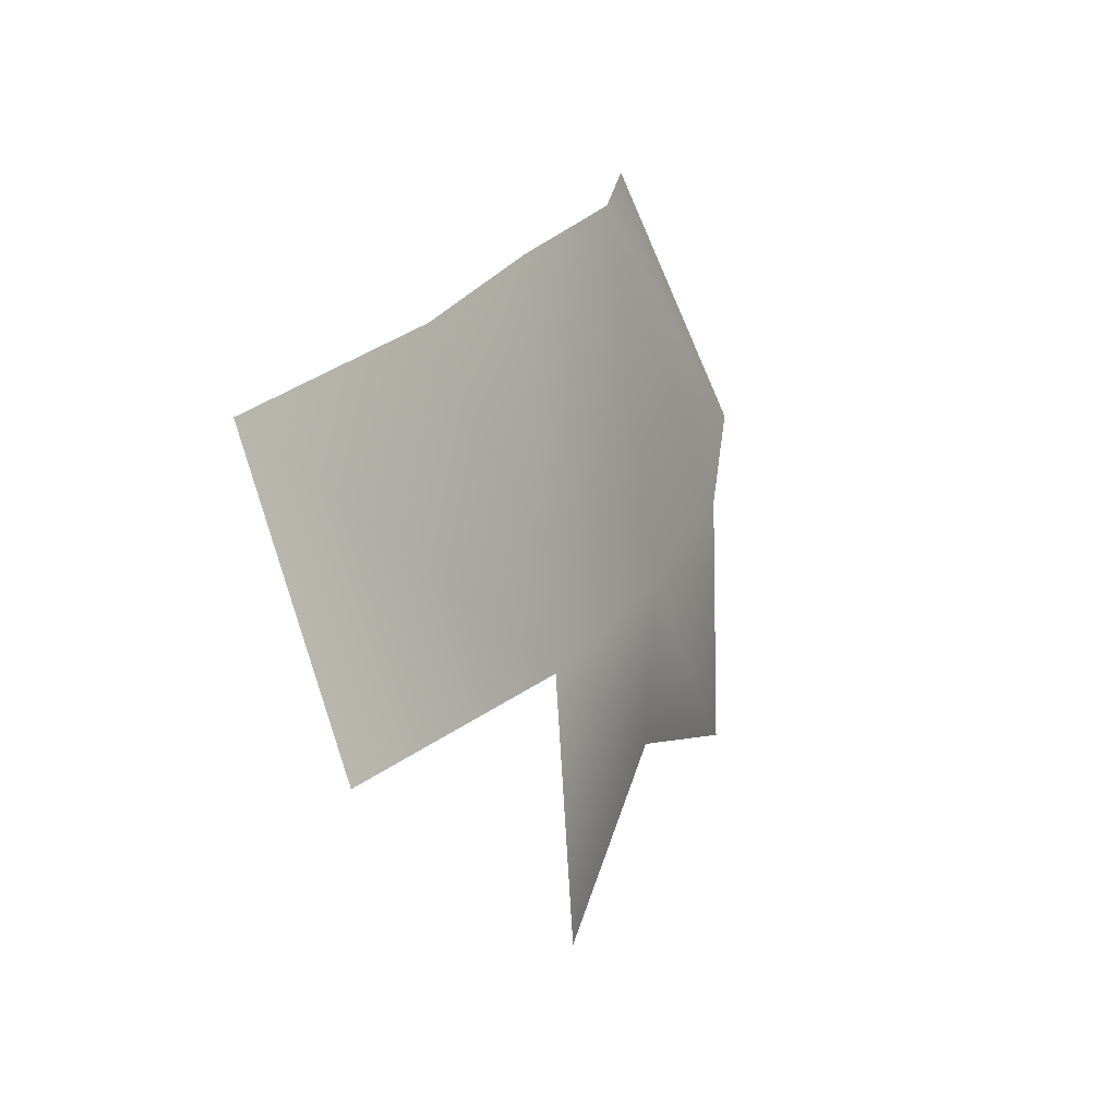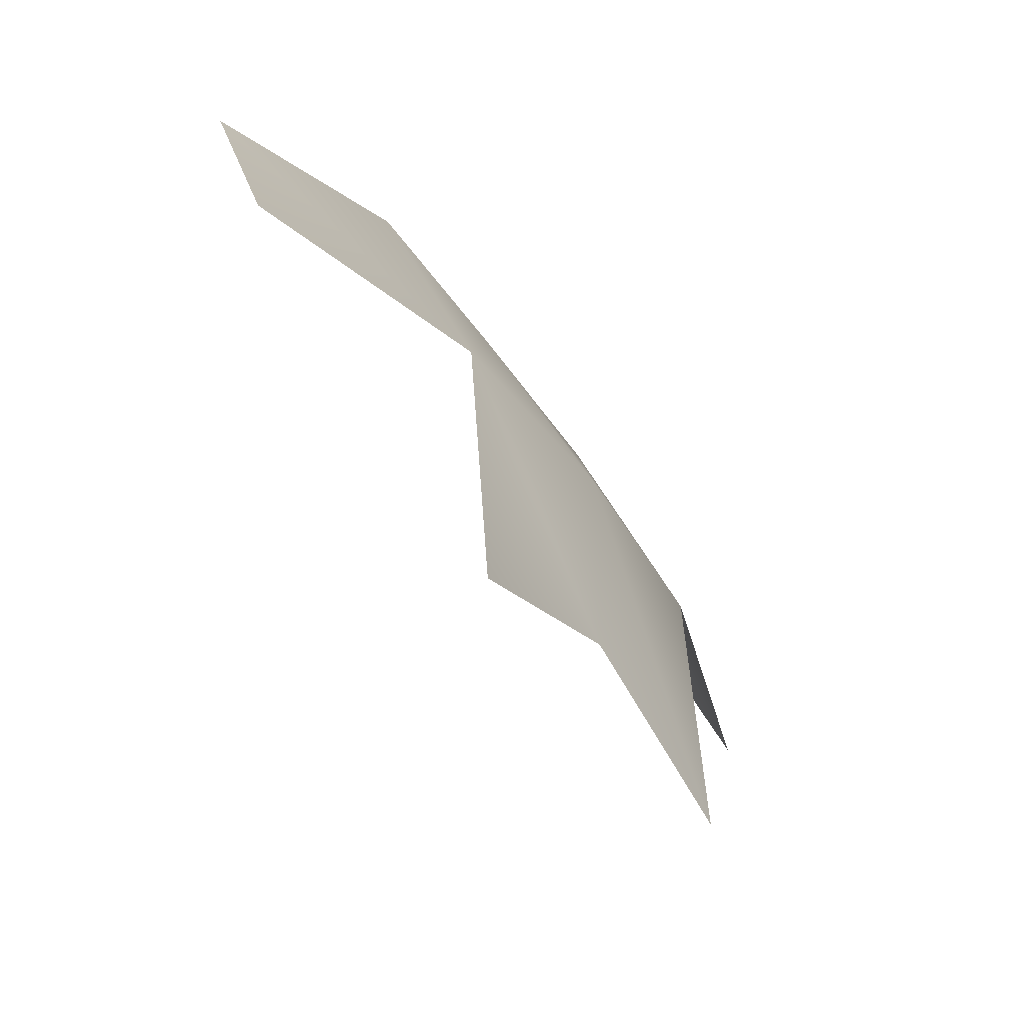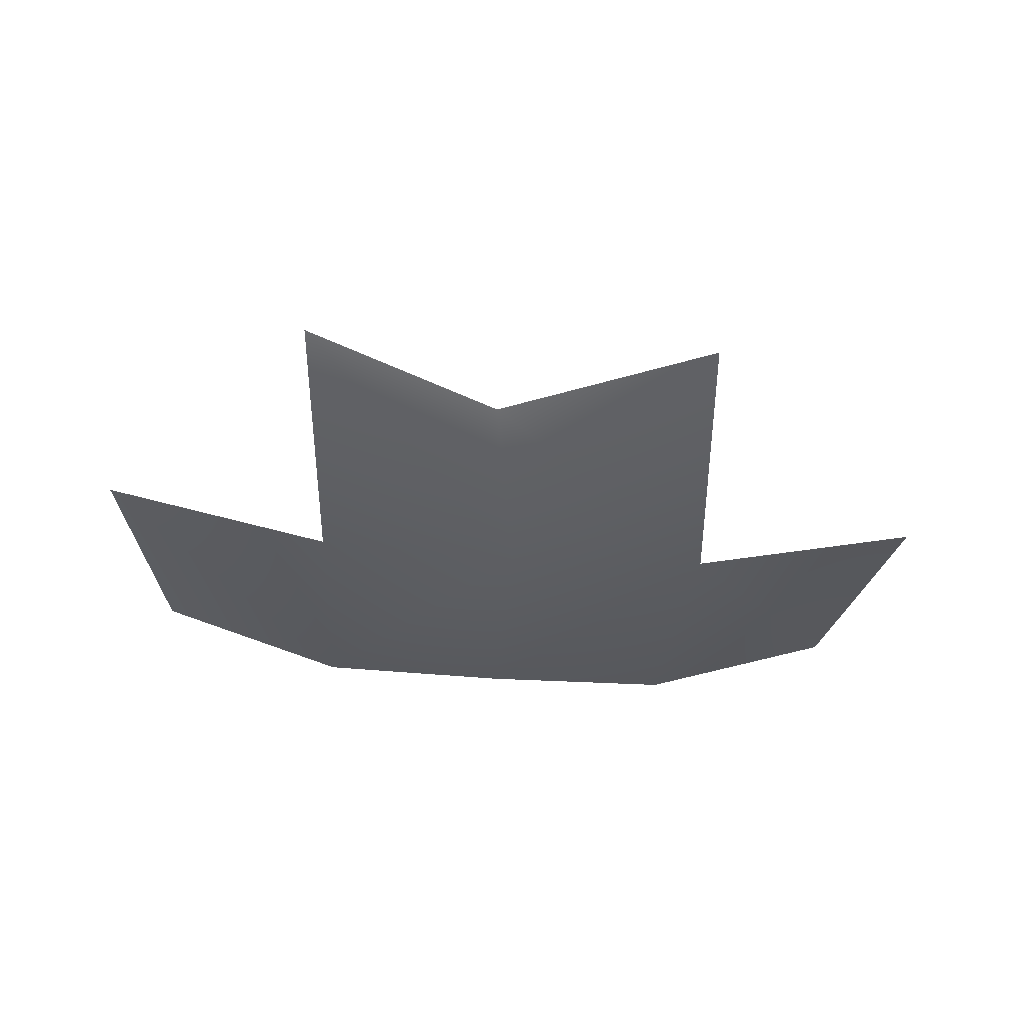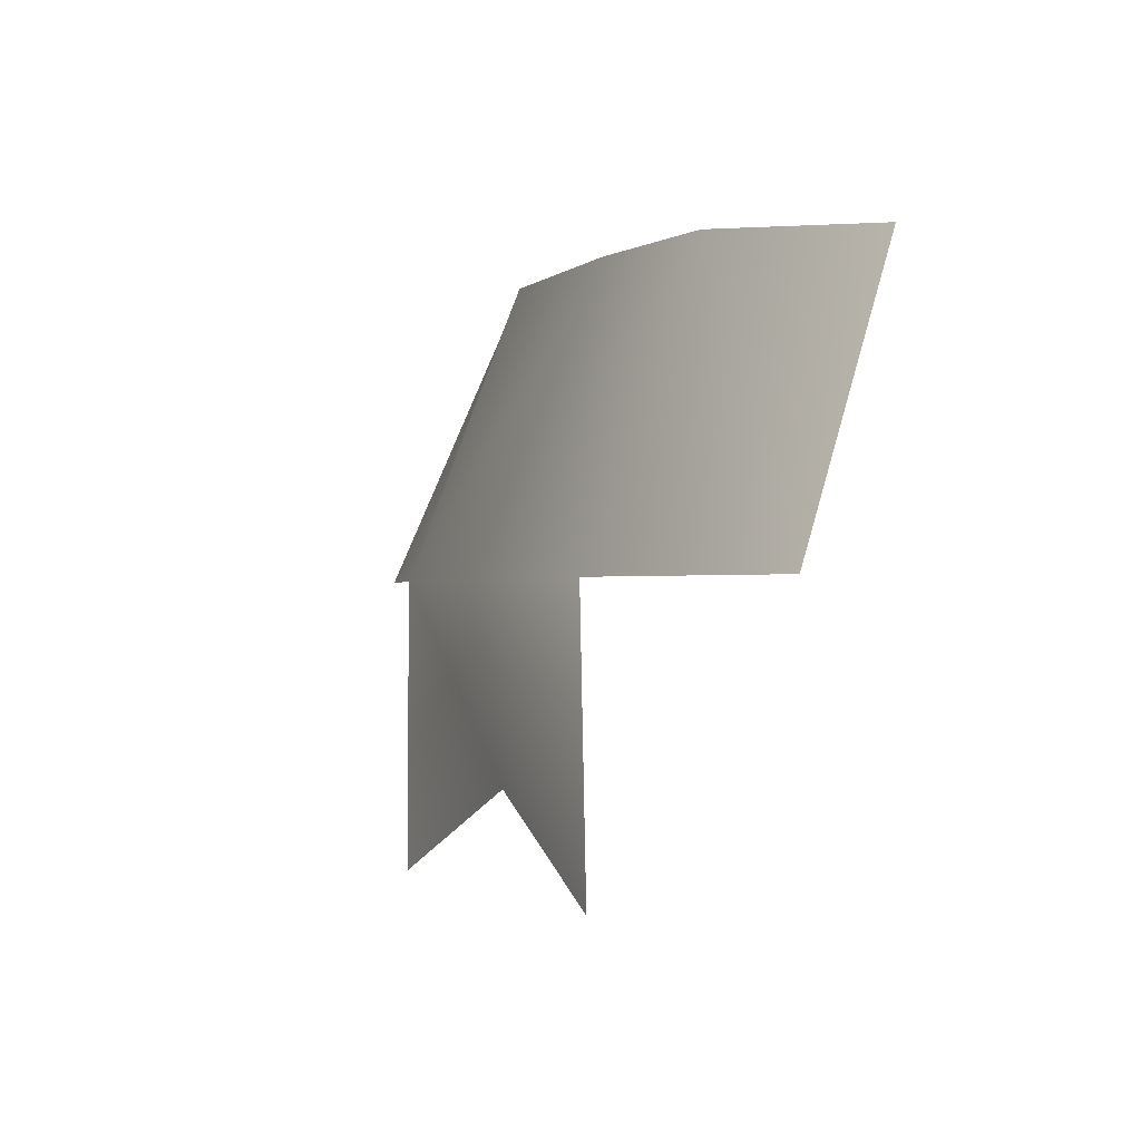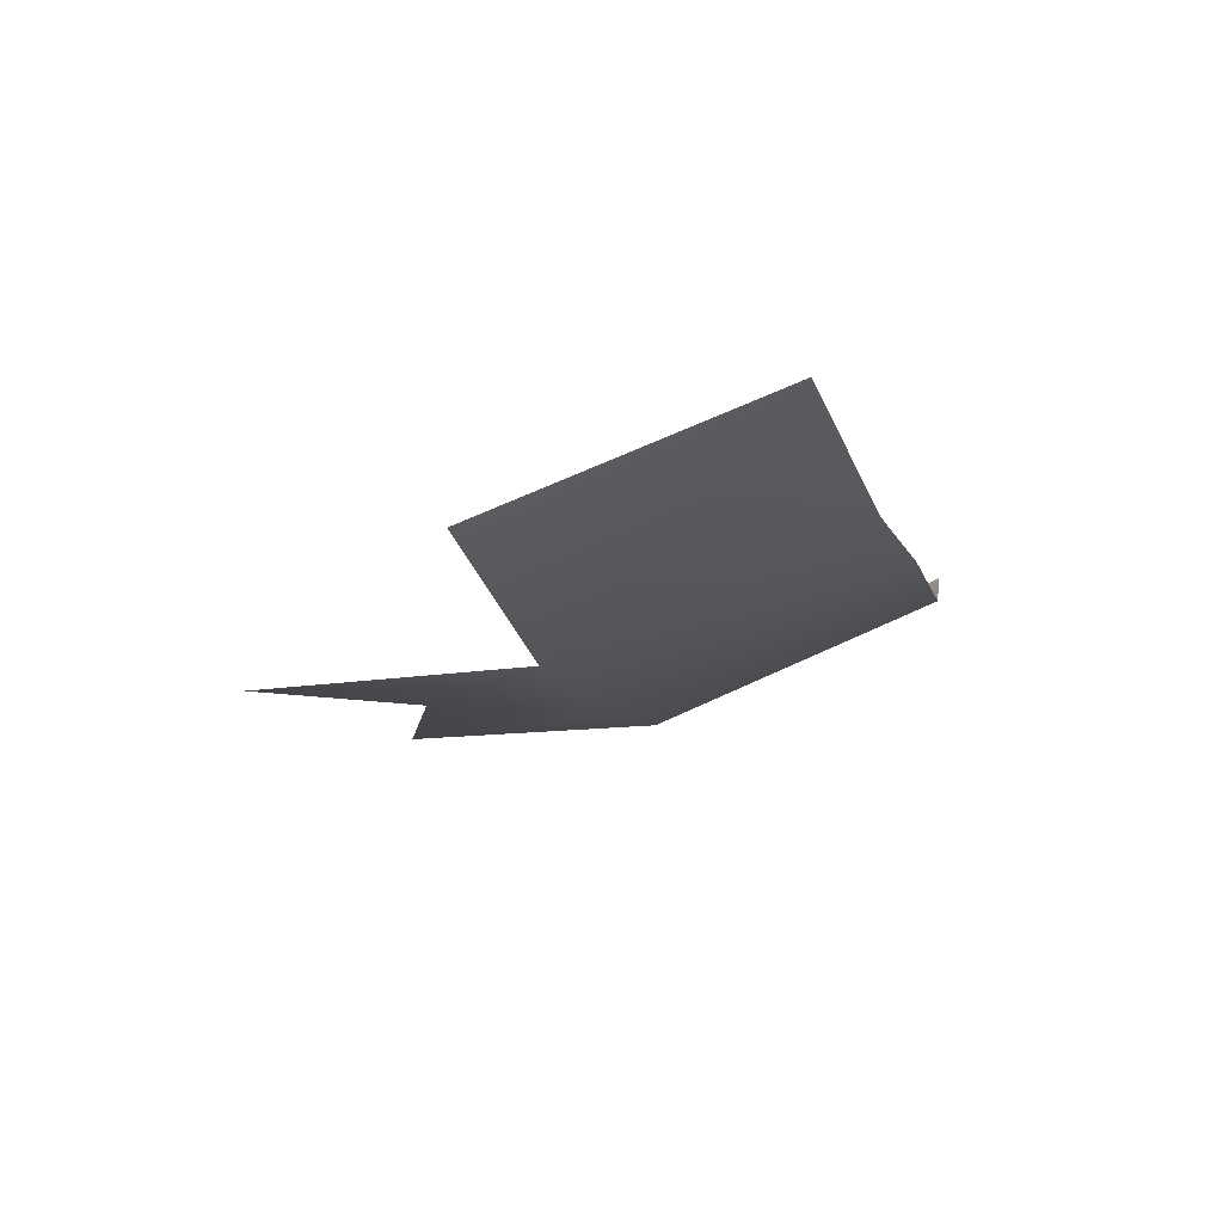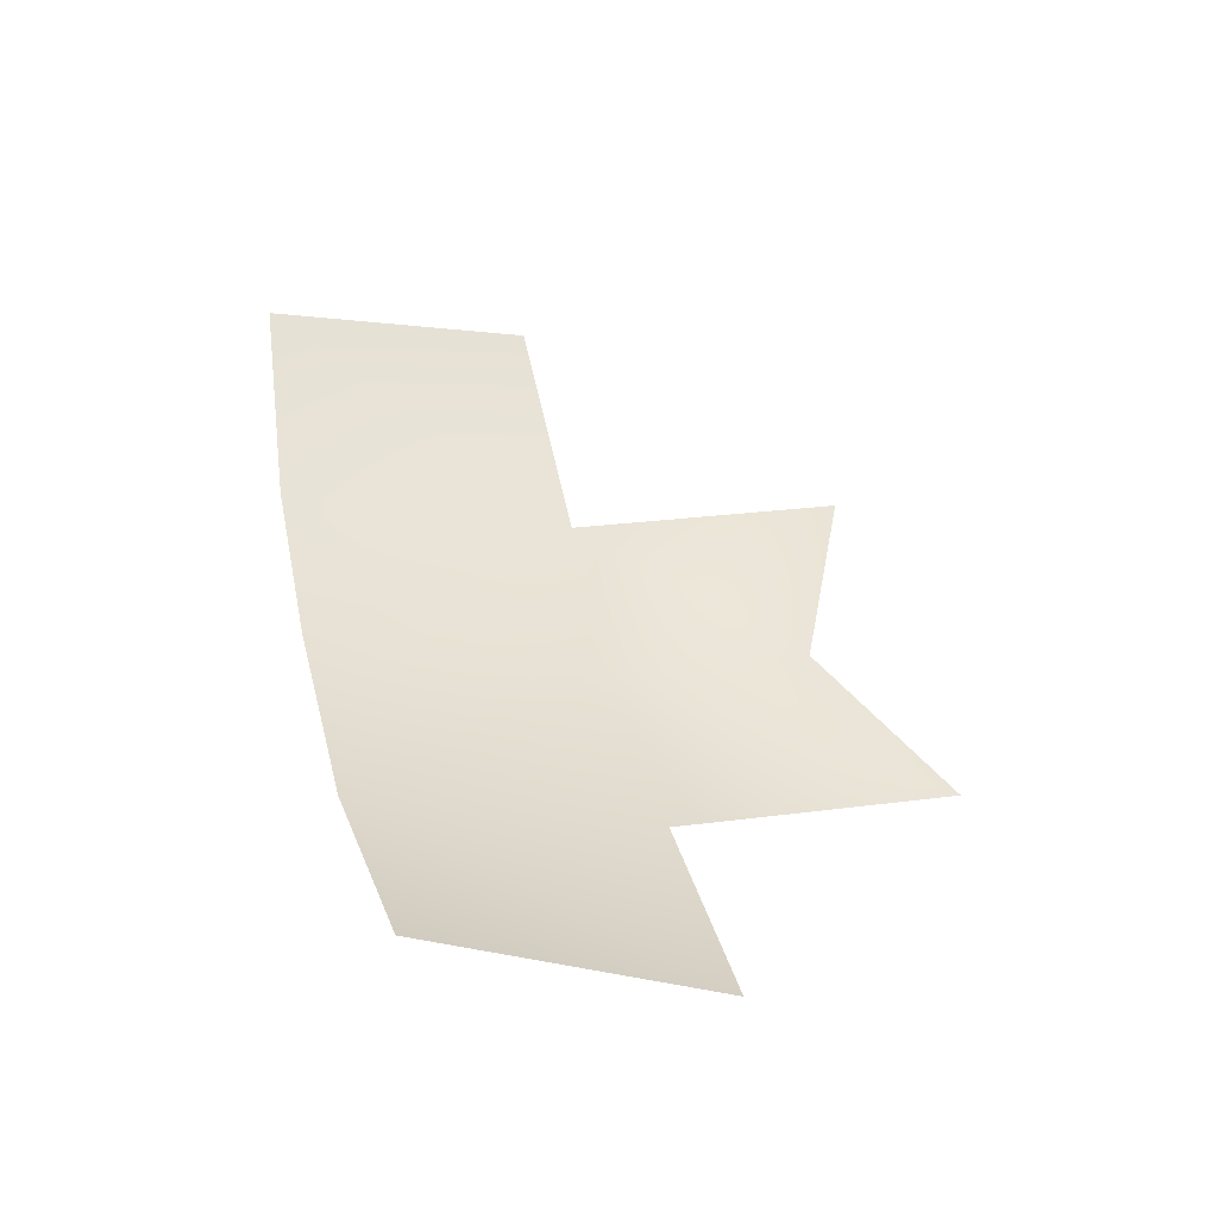
<metadata>
{"format":"obj","ext":"obj","renderer":"f3d","projection":"perspective","resolution":1024,"background":"white","views":[{"elev":23.7,"azim":112.4,"up":"+Y"},{"elev":-45.4,"azim":121.7,"up":"+Y"},{"elev":-51.8,"azim":-4.3,"up":"+Z"},{"elev":-0.8,"azim":-113.7,"up":"+Y"},{"elev":-10.2,"azim":105.0,"up":"+Z"},{"elev":44.8,"azim":-103.1,"up":"+Z"}]}
</metadata>
<code>
o D16C_CL
v -42.56 25.14 -4.791
v -41.36 25.11 -4.793
v -41.32 23.35 -5.48
v -42.56 25.14 -4.791
v -41.32 23.35 -5.48
v -42.56 23.35 -5.559
v -42.74 22.24 -5.458
v -42.56 23.35 -5.559
v -41.32 23.35 -5.48
v -42.74 22.24 -5.458
v -41.32 23.35 -5.48
v -41.44 21.67 -5.53
v -43.76 25.11 -4.793
v -43.8 23.35 -5.48
v -45.25 23.35 -5.065
v -43.76 25.11 -4.793
v -45.25 23.35 -5.065
v -44.99 24.98 -4.411
v -43.93 21.72 -5.501
v -43.8 23.35 -5.48
v -42.56 23.35 -5.559
v -43.93 21.72 -5.501
v -42.56 23.35 -5.559
v -42.74 22.24 -5.458
v -42.56 23.35 -5.559
v -43.8 23.35 -5.48
v -43.76 25.11 -4.793
v -42.56 23.35 -5.559
v -43.76 25.11 -4.793
v -42.56 25.14 -4.791
v -40.13 24.98 -4.411
v -39.88 23.35 -5.065
v -41.32 23.35 -5.48
v -40.13 24.98 -4.411
v -41.32 23.35 -5.48
v -41.36 25.11 -4.793
f 1 2 3
f 4 5 6
f 7 8 9
f 10 11 12
f 13 14 15
f 16 17 18
f 19 20 21
f 22 23 24
f 25 26 27
f 28 29 30
f 31 32 33
f 34 35 36

</code>
